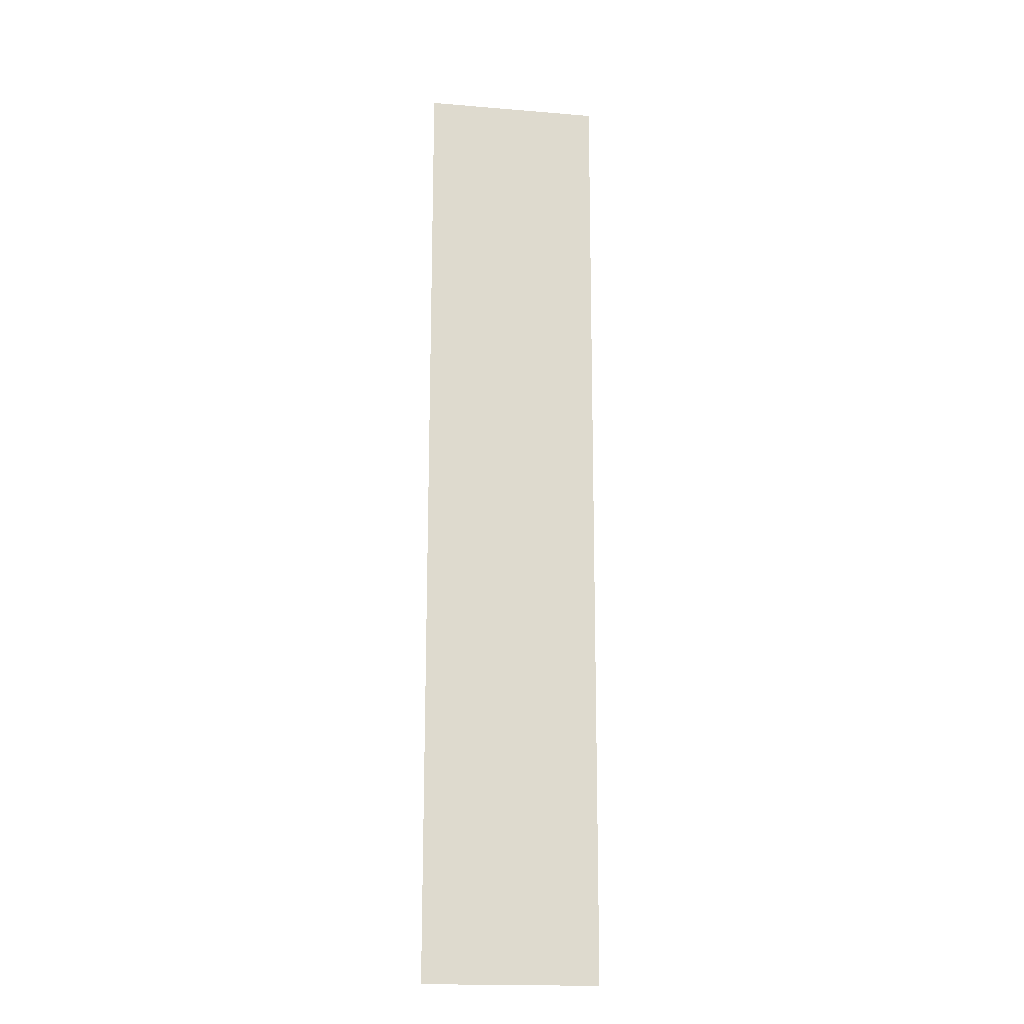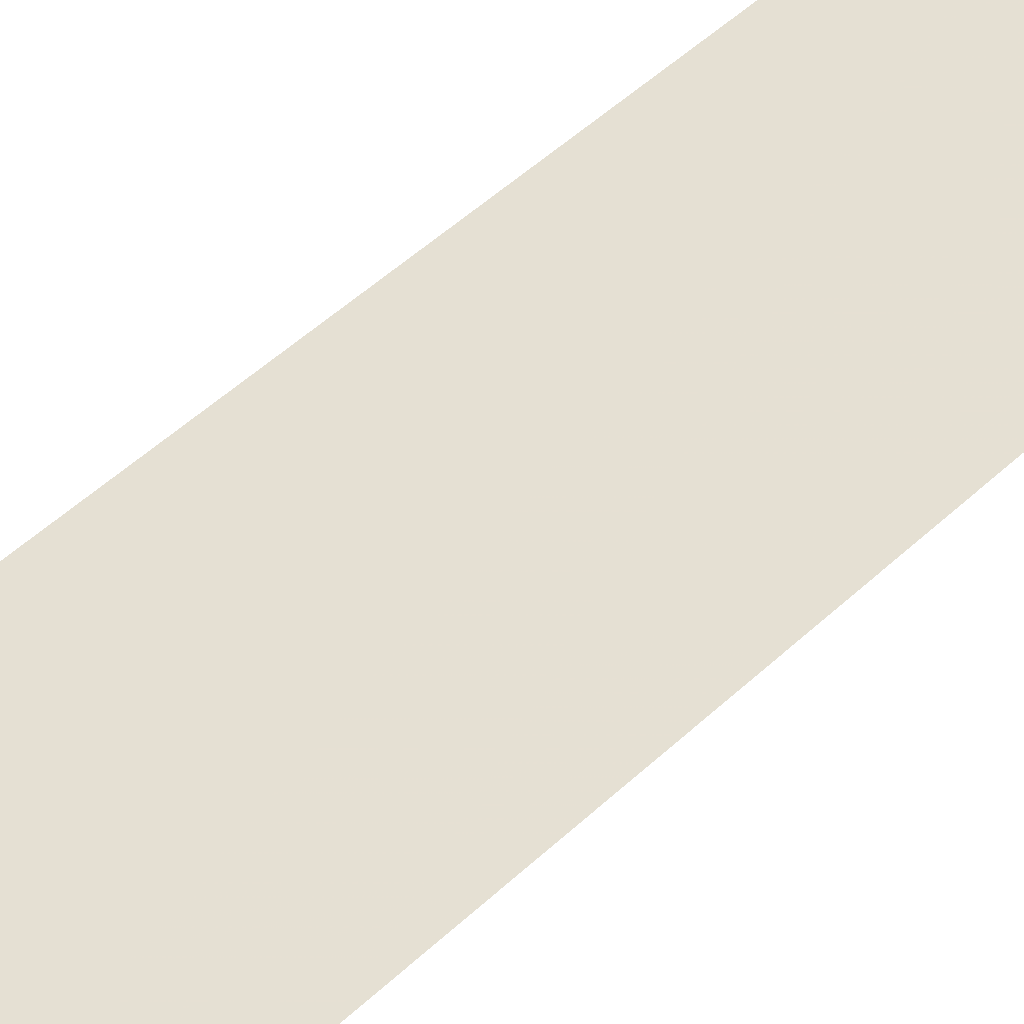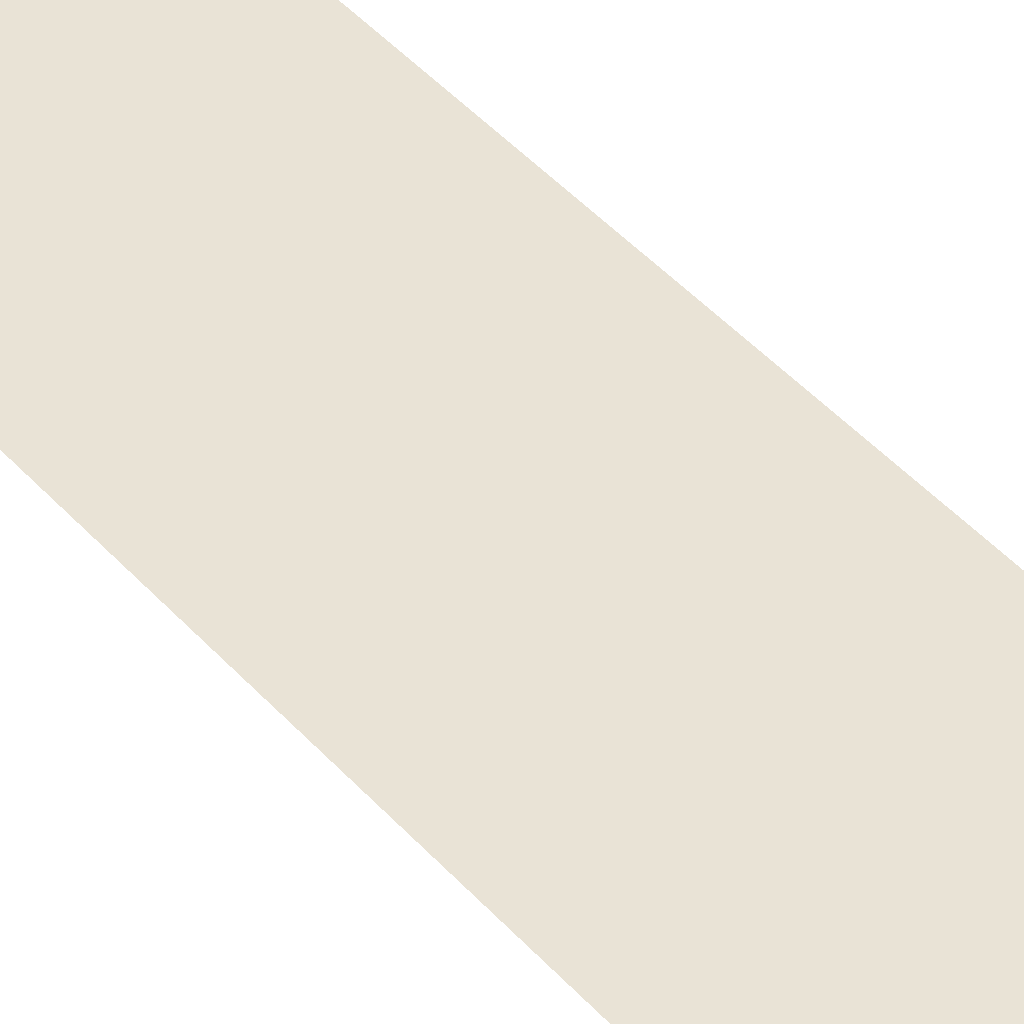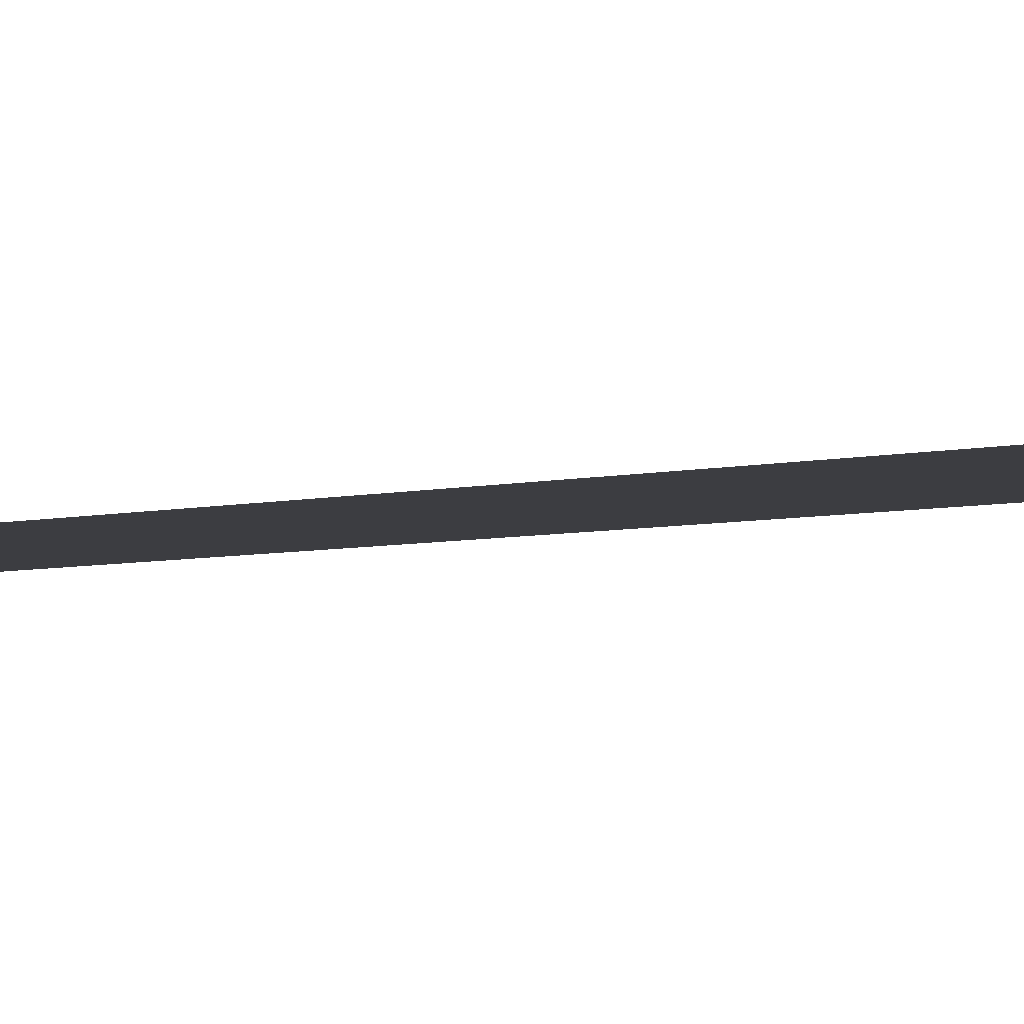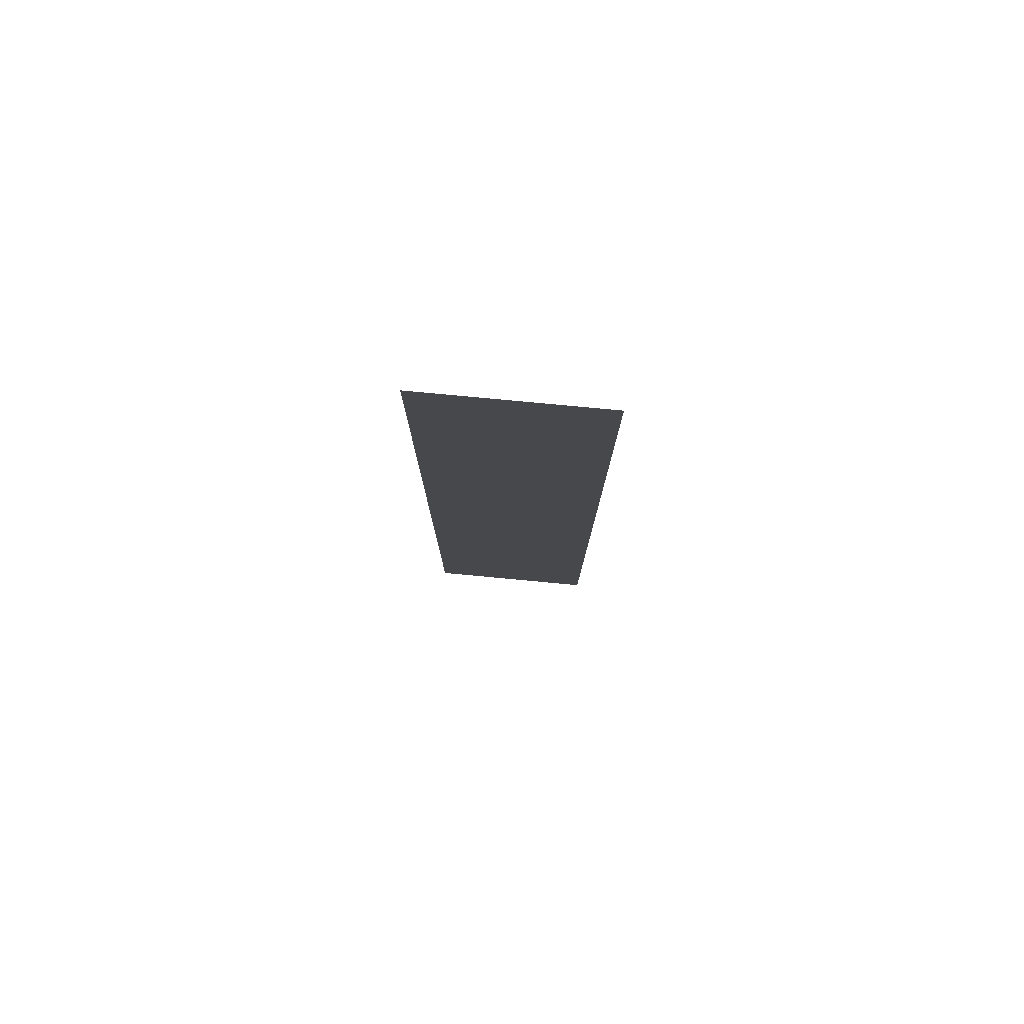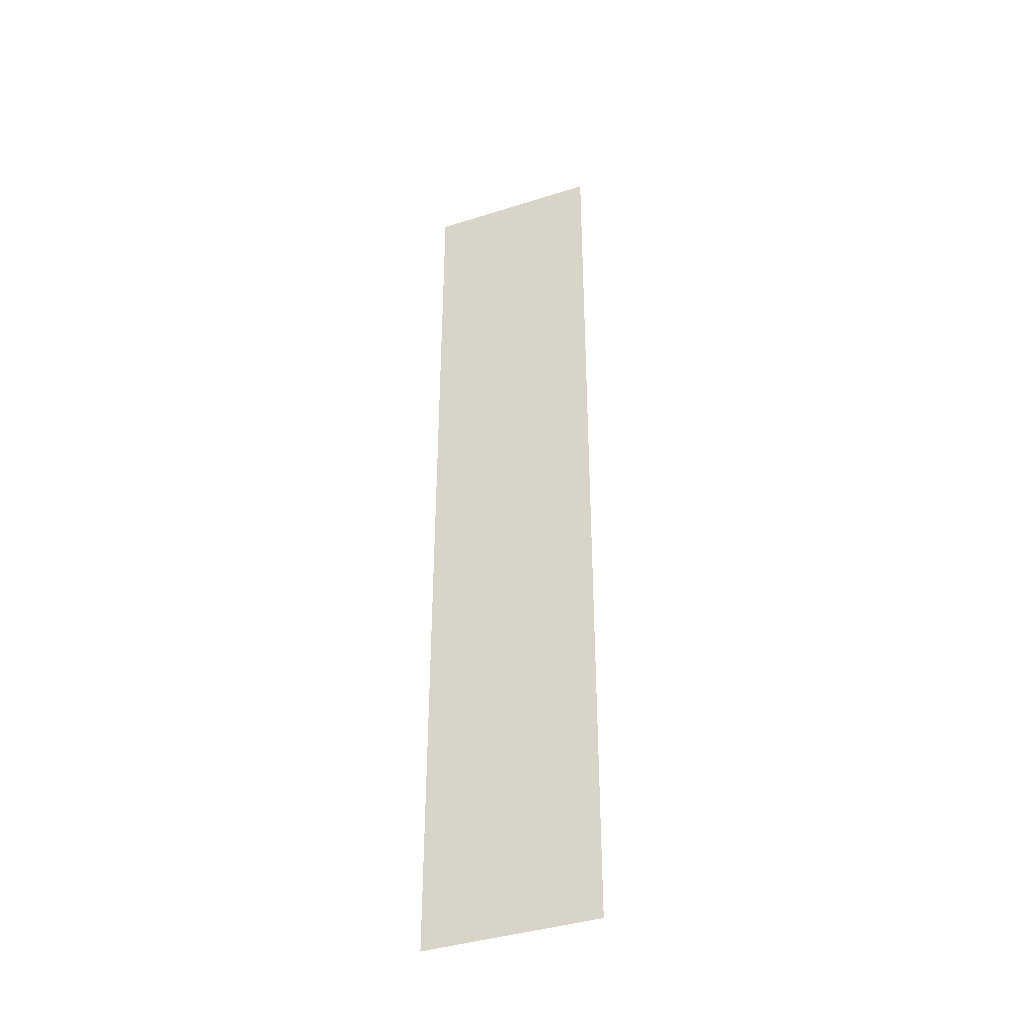
<metadata>
{"format":"obj","ext":"obj","renderer":"f3d","projection":"perspective","resolution":1024,"background":"white","views":[{"elev":-18.3,"azim":172.5,"up":"+Y"},{"elev":39.1,"azim":-141.2,"up":"+Z"},{"elev":42.1,"azim":142.9,"up":"+Z"},{"elev":-3.3,"azim":140.9,"up":"+Z"},{"elev":79.5,"azim":-173.8,"up":"+Y"},{"elev":-39.3,"azim":-157.1,"up":"+Y"}]}
</metadata>
<code>
v 0.04668 -0.03028 0.01328
v 0.04667 -0.05323 0.01327
v 0.04252 -0.05323 0.01333
v 0.04246 -0.03031 0.01335
f 1 2 3
f 1 3 4
f 3 2 4
f 2 1 4

</code>
